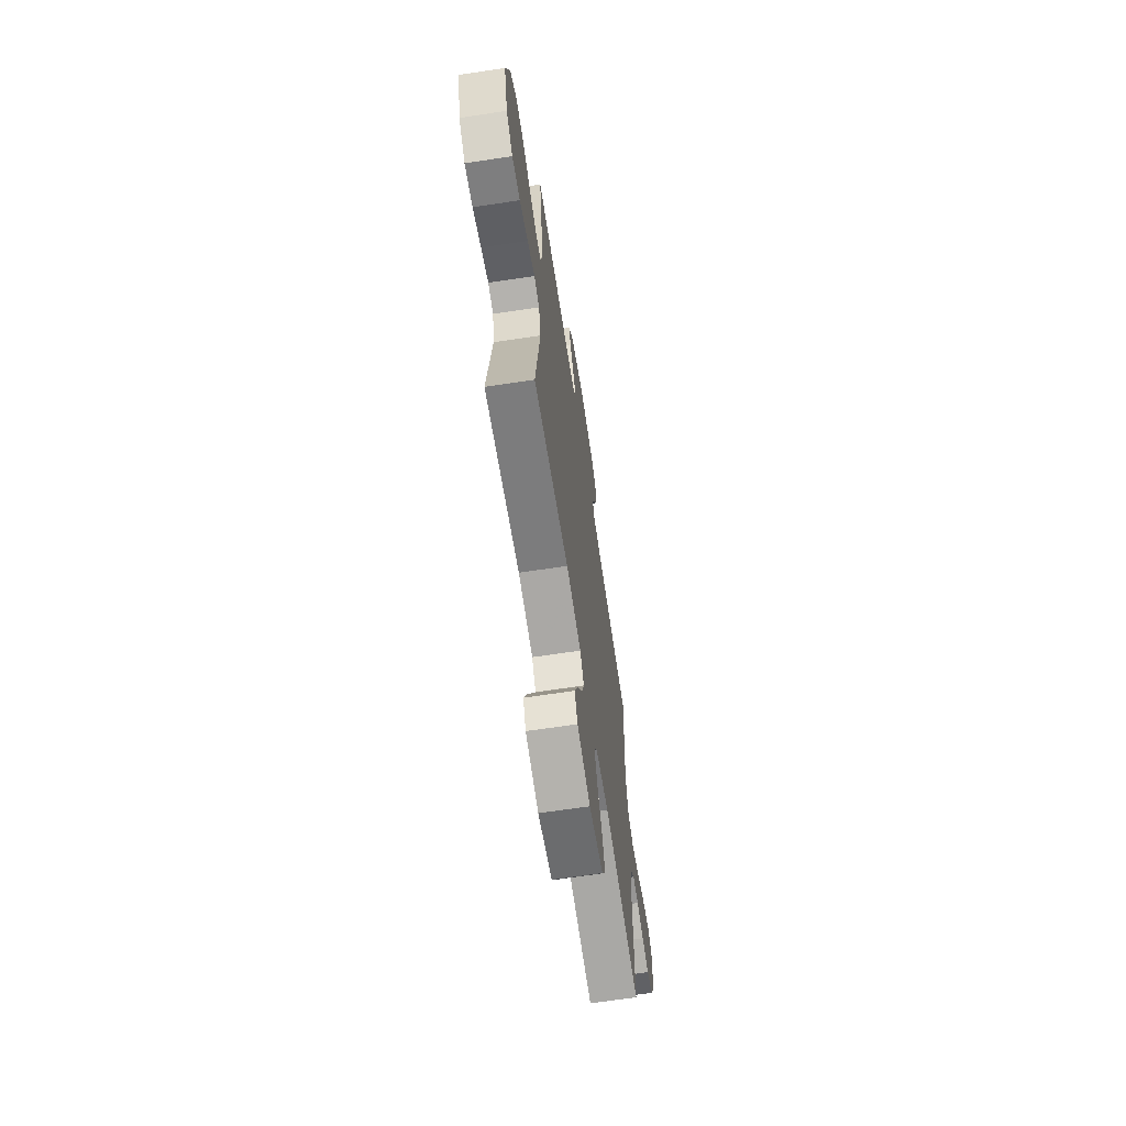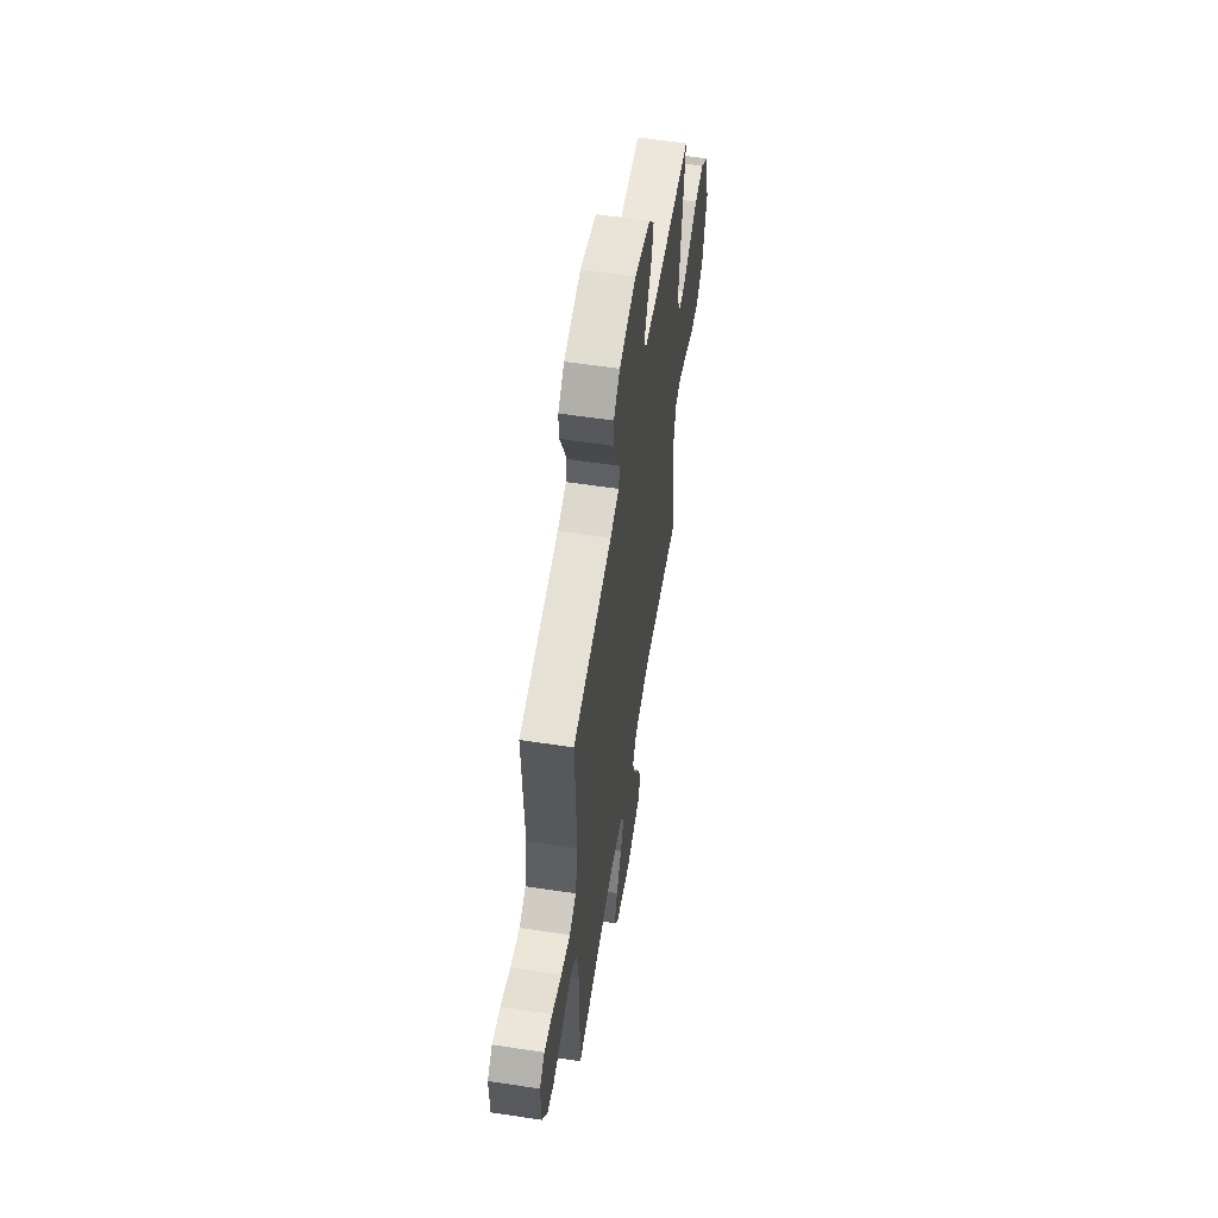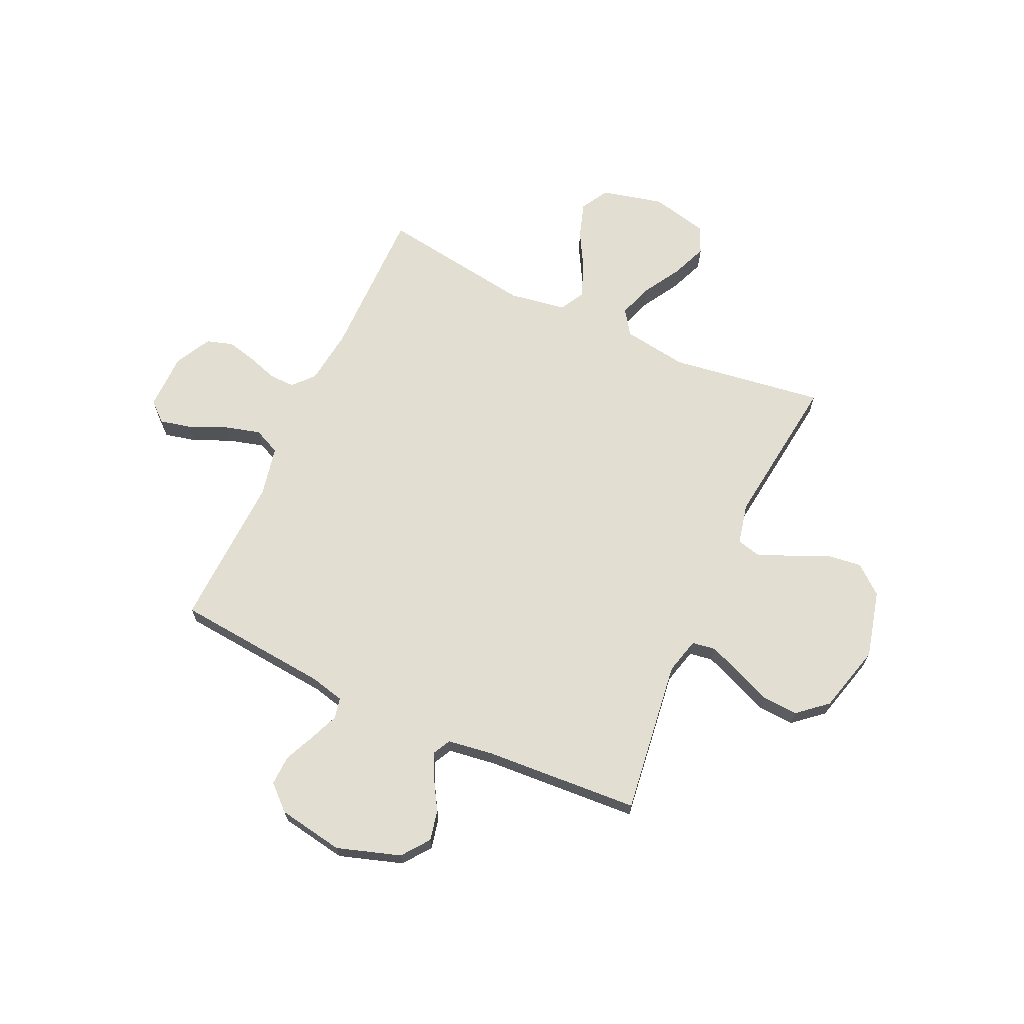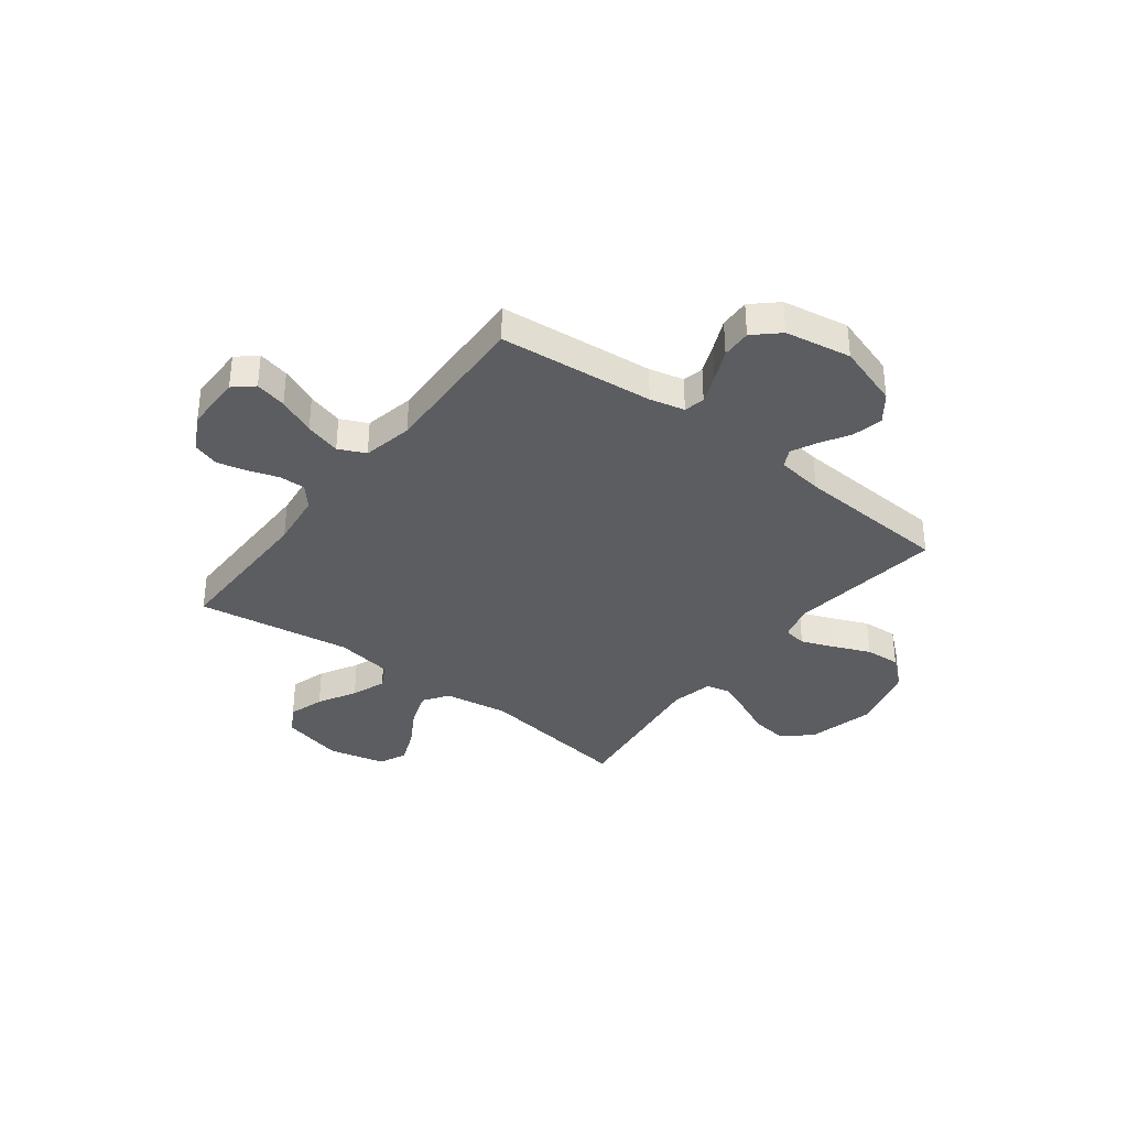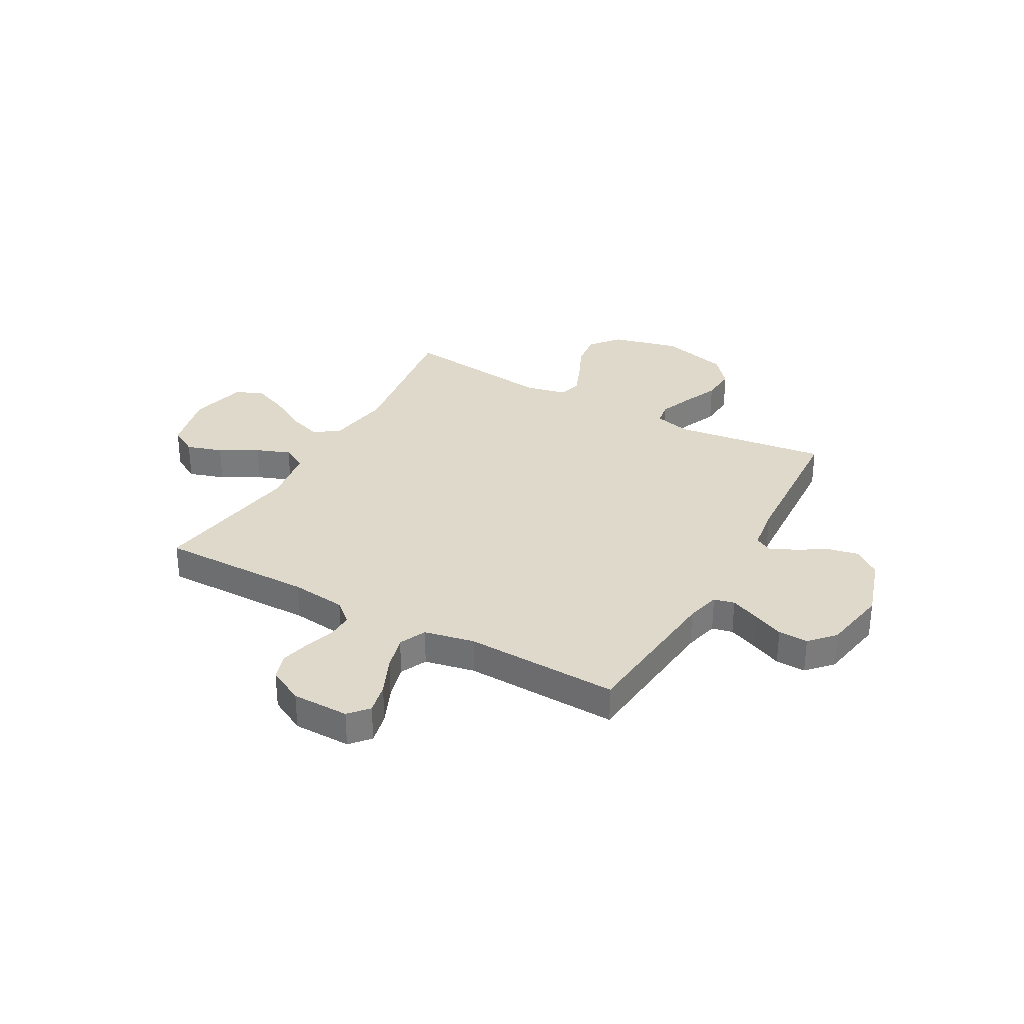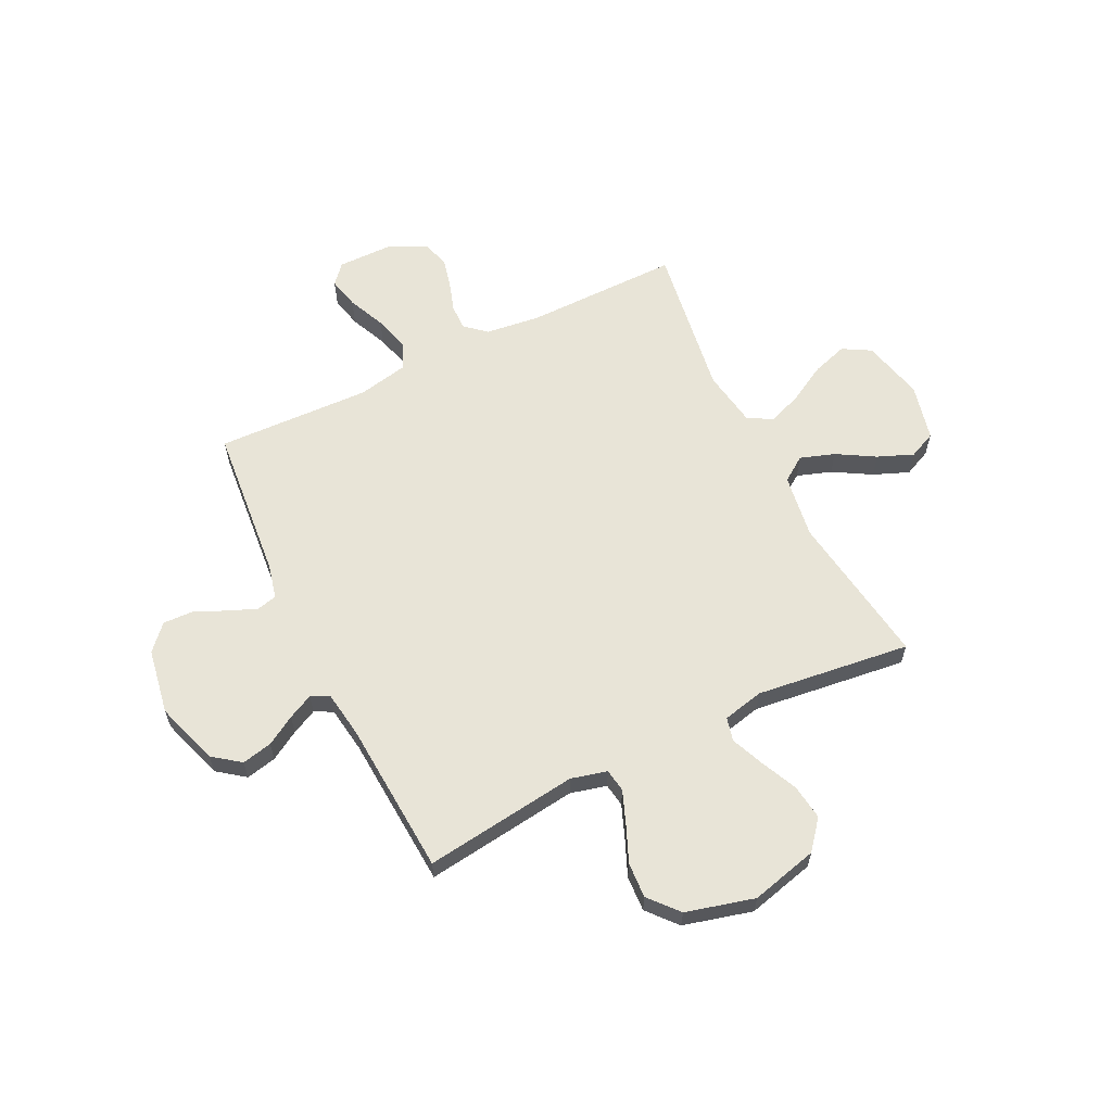
<metadata>
{"format":"obj","ext":"obj","renderer":"f3d","projection":"perspective","resolution":1024,"background":"white","views":[{"elev":-66.8,"azim":98.6,"up":"+Z"},{"elev":58.4,"azim":-81.1,"up":"+Z"},{"elev":67.6,"azim":24.7,"up":"+Y"},{"elev":-35.7,"azim":-37.3,"up":"+Y"},{"elev":31.7,"azim":-60.8,"up":"+Y"},{"elev":61.3,"azim":63.8,"up":"+Y"}]}
</metadata>
<code>
v -0.5 0.07 0.5
v -0.2 0.07 0.528
v -0.133 0.07 0.544
v -0.124 0.07 0.584
v -0.147 0.07 0.64
v -0.174 0.07 0.701
v -0.176 0.07 0.759
v -0.128 0.07 0.803
v 0 0.07 0.825
v 0.123 0.07 0.785
v 0.163 0.07 0.732
v 0.15 0.07 0.673
v 0.116 0.07 0.616
v 0.092 0.07 0.567
v 0.11 0.07 0.532
v 0.2 0.07 0.519
v 0.5 0.07 0.5
v 0.461 0.07 0.2
v 0.479 0.07 0.13
v 0.524 0.07 0.123
v 0.588 0.07 0.148
v 0.659 0.07 0.178
v 0.728 0.07 0.182
v 0.785 0.07 0.133
v 0.82 0.07 0
v 0.787 0.07 -0.131
v 0.731 0.07 -0.177
v 0.662 0.07 -0.168
v 0.59 0.07 -0.135
v 0.527 0.07 -0.109
v 0.481 0.07 -0.12
v 0.463 0.07 -0.2
v 0.5 0.07 -0.5
v 0.2 0.07 -0.457
v 0.074 0.07 -0.476
v 0.041 0.07 -0.524
v 0.064 0.07 -0.591
v 0.107 0.07 -0.664
v 0.135 0.07 -0.733
v 0.111 0.07 -0.786
v 0 0.07 -0.812
v -0.12 0.07 -0.783
v -0.151 0.07 -0.729
v -0.129 0.07 -0.66
v -0.088 0.07 -0.587
v -0.063 0.07 -0.521
v -0.089 0.07 -0.473
v -0.2 0.07 -0.455
v -0.5 0.07 -0.5
v -0.498 0.07 -0.2
v -0.511 0.07 -0.093
v -0.547 0.07 -0.052
v -0.597 0.07 -0.053
v -0.655 0.07 -0.072
v -0.713 0.07 -0.086
v -0.764 0.07 -0.07
v -0.801 0.07 0
v -0.802 0.07 0.111
v -0.764 0.07 0.144
v -0.703 0.07 0.13
v -0.63 0.07 0.098
v -0.561 0.07 0.079
v -0.509 0.07 0.103
v -0.489 0.07 0.2
v -0.5 0 0.5
v -0.2 0 0.528
v -0.133 0 0.544
v -0.124 0 0.584
v -0.147 0 0.64
v -0.174 0 0.701
v -0.176 0 0.759
v -0.128 0 0.803
v 0 0 0.825
v 0.123 0 0.785
v 0.163 0 0.732
v 0.15 0 0.673
v 0.116 0 0.616
v 0.092 0 0.567
v 0.11 0 0.532
v 0.2 0 0.519
v 0.5 0 0.5
v 0.461 0 0.2
v 0.479 0 0.13
v 0.524 0 0.123
v 0.588 0 0.148
v 0.659 0 0.178
v 0.728 0 0.182
v 0.785 0 0.133
v 0.82 0 0
v 0.787 0 -0.131
v 0.731 0 -0.177
v 0.662 0 -0.168
v 0.59 0 -0.135
v 0.527 0 -0.109
v 0.481 0 -0.12
v 0.463 0 -0.2
v 0.5 0 -0.5
v 0.2 0 -0.457
v 0.074 0 -0.476
v 0.041 0 -0.524
v 0.064 0 -0.591
v 0.107 0 -0.664
v 0.135 0 -0.733
v 0.111 0 -0.786
v 0 0 -0.812
v -0.12 0 -0.783
v -0.151 0 -0.729
v -0.129 0 -0.66
v -0.088 0 -0.587
v -0.063 0 -0.521
v -0.089 0 -0.473
v -0.2 0 -0.455
v -0.5 0 -0.5
v -0.498 0 -0.2
v -0.511 0 -0.093
v -0.547 0 -0.052
v -0.597 0 -0.053
v -0.655 0 -0.072
v -0.713 0 -0.086
v -0.764 0 -0.07
v -0.801 0 0
v -0.802 0 0.111
v -0.764 0 0.144
v -0.703 0 0.13
v -0.63 0 0.098
v -0.561 0 0.079
v -0.509 0 0.103
v -0.489 0 0.2
f 59 60 61
f 58 59 61
f 57 58 61
f 56 57 61
f 55 56 61
f 54 55 61
f 53 54 61
f 52 53 61 62
f 51 52 62 63
f 48 49 50
f 51 63 64
f 50 51 64
f 48 50 64
f 47 48 64
f 43 44 45
f 42 43 45
f 41 42 45
f 40 41 45
f 39 40 45
f 38 39 45
f 37 38 45
f 36 37 45 46
f 35 36 46 47
f 32 33 34
f 64 1 2
f 47 64 2
f 35 47 2
f 34 35 2
f 32 34 2
f 31 32 2
f 27 28 29
f 26 27 29
f 25 26 29
f 24 25 29
f 23 24 29
f 22 23 29
f 21 22 29
f 20 21 29 30
f 16 17 18
f 15 16 18 19
f 11 12 13
f 10 11 13
f 9 10 13
f 8 9 13
f 7 8 13
f 6 7 13
f 5 6 13
f 4 5 13 14
f 3 4 14 15
f 3 15 19
f 2 3 19
f 31 2 19
f 19 20 30 31
f 125 124 123
f 125 123 122
f 125 122 121
f 125 121 120
f 125 120 119
f 125 119 118
f 125 118 117
f 126 125 117 116
f 127 126 116 115
f 114 113 112
f 128 127 115
f 128 115 114
f 128 114 112
f 128 112 111
f 109 108 107
f 109 107 106
f 109 106 105
f 109 105 104
f 109 104 103
f 109 103 102
f 109 102 101
f 110 109 101 100
f 111 110 100 99
f 98 97 96
f 66 65 128
f 66 128 111
f 66 111 99
f 66 99 98
f 66 98 96
f 66 96 95
f 93 92 91
f 93 91 90
f 93 90 89
f 93 89 88
f 93 88 87
f 93 87 86
f 93 86 85
f 94 93 85 84
f 82 81 80
f 83 82 80 79
f 77 76 75
f 77 75 74
f 77 74 73
f 77 73 72
f 77 72 71
f 77 71 70
f 77 70 69
f 78 77 69 68
f 79 78 68 67
f 83 79 67
f 83 67 66
f 83 66 95
f 95 94 84 83
f 1 65 66 2
f 2 66 67 3
f 3 67 68 4
f 4 68 69 5
f 5 69 70 6
f 6 70 71 7
f 7 71 72 8
f 8 72 73 9
f 9 73 74 10
f 10 74 75 11
f 11 75 76 12
f 12 76 77 13
f 13 77 78 14
f 14 78 79 15
f 15 79 80 16
f 16 80 81 17
f 17 81 82 18
f 18 82 83 19
f 19 83 84 20
f 20 84 85 21
f 21 85 86 22
f 22 86 87 23
f 23 87 88 24
f 24 88 89 25
f 25 89 90 26
f 26 90 91 27
f 27 91 92 28
f 28 92 93 29
f 29 93 94 30
f 30 94 95 31
f 31 95 96 32
f 32 96 97 33
f 33 97 98 34
f 34 98 99 35
f 35 99 100 36
f 36 100 101 37
f 37 101 102 38
f 38 102 103 39
f 39 103 104 40
f 40 104 105 41
f 41 105 106 42
f 42 106 107 43
f 43 107 108 44
f 44 108 109 45
f 45 109 110 46
f 46 110 111 47
f 47 111 112 48
f 48 112 113 49
f 49 113 114 50
f 50 114 115 51
f 51 115 116 52
f 52 116 117 53
f 53 117 118 54
f 54 118 119 55
f 55 119 120 56
f 56 120 121 57
f 57 121 122 58
f 58 122 123 59
f 59 123 124 60
f 60 124 125 61
f 61 125 126 62
f 62 126 127 63
f 63 127 128 64
f 64 128 65 1

</code>
